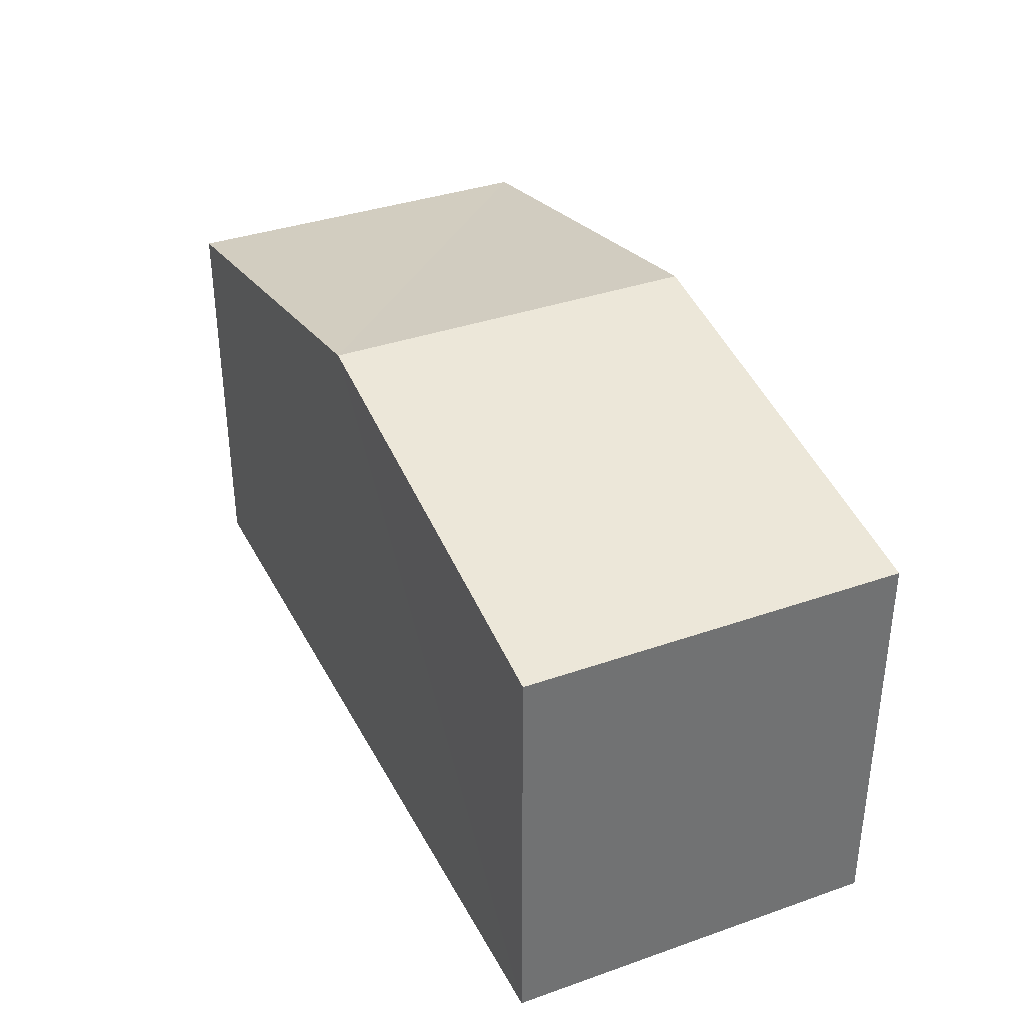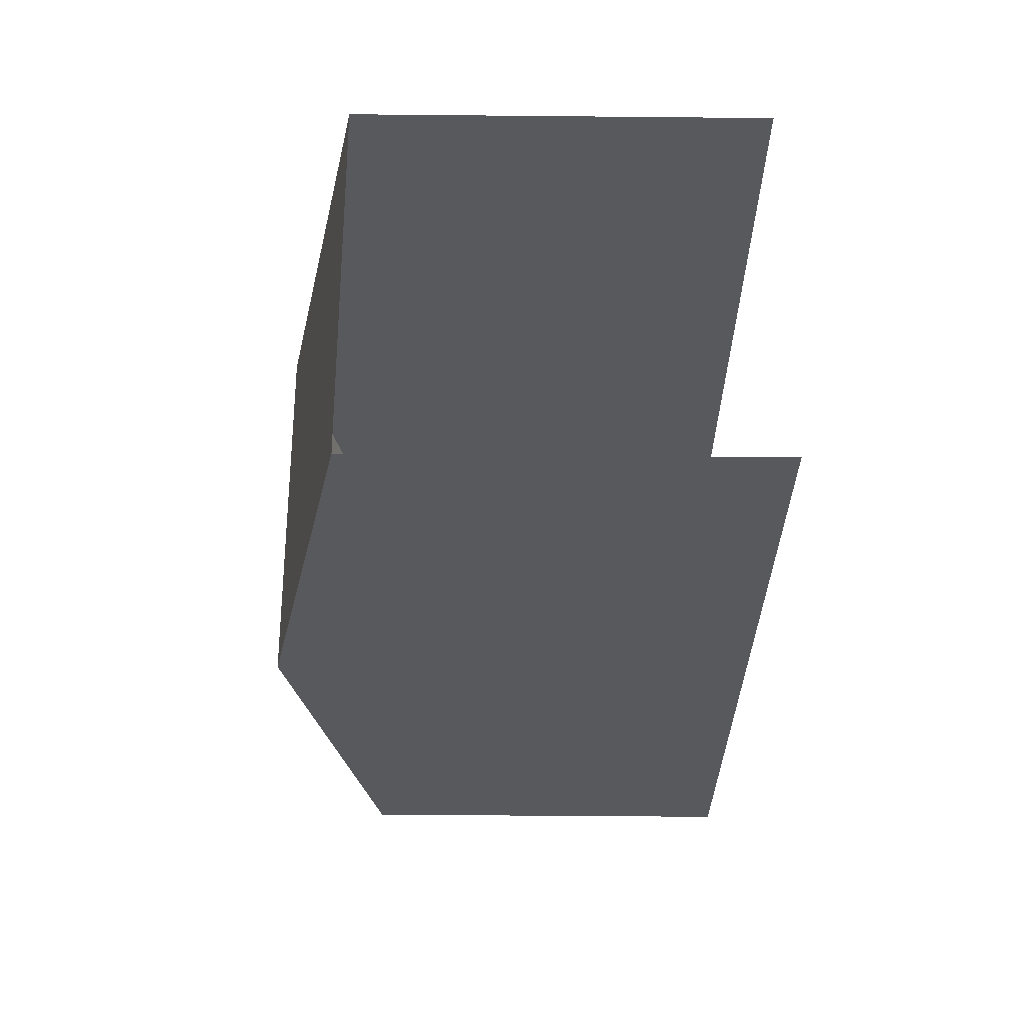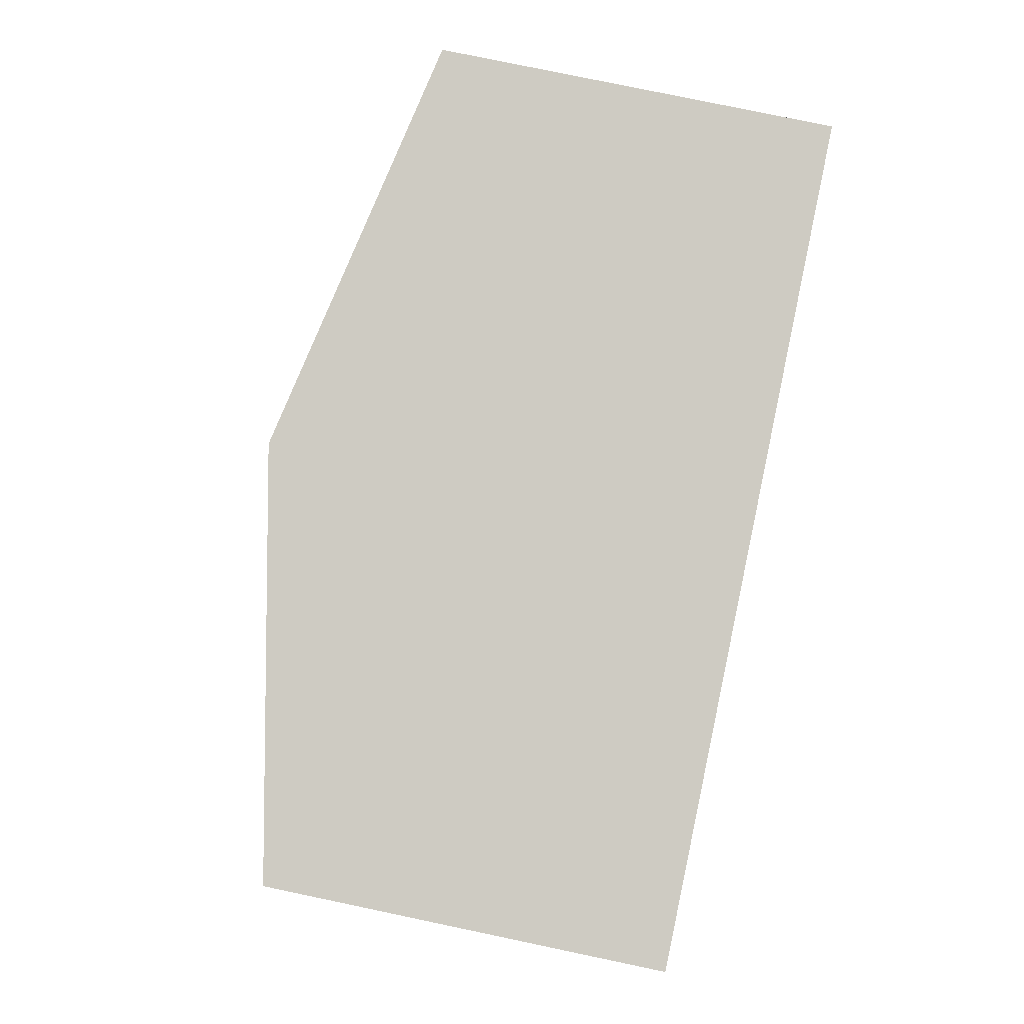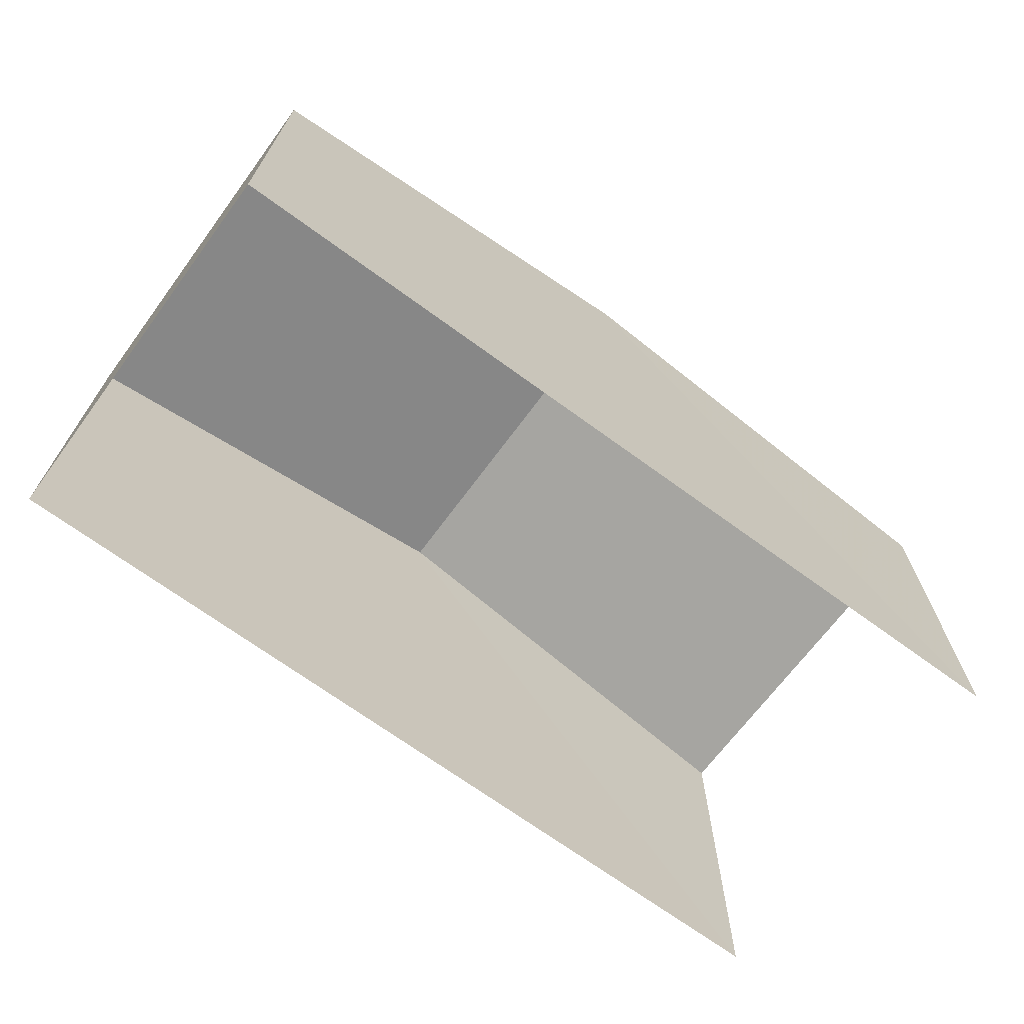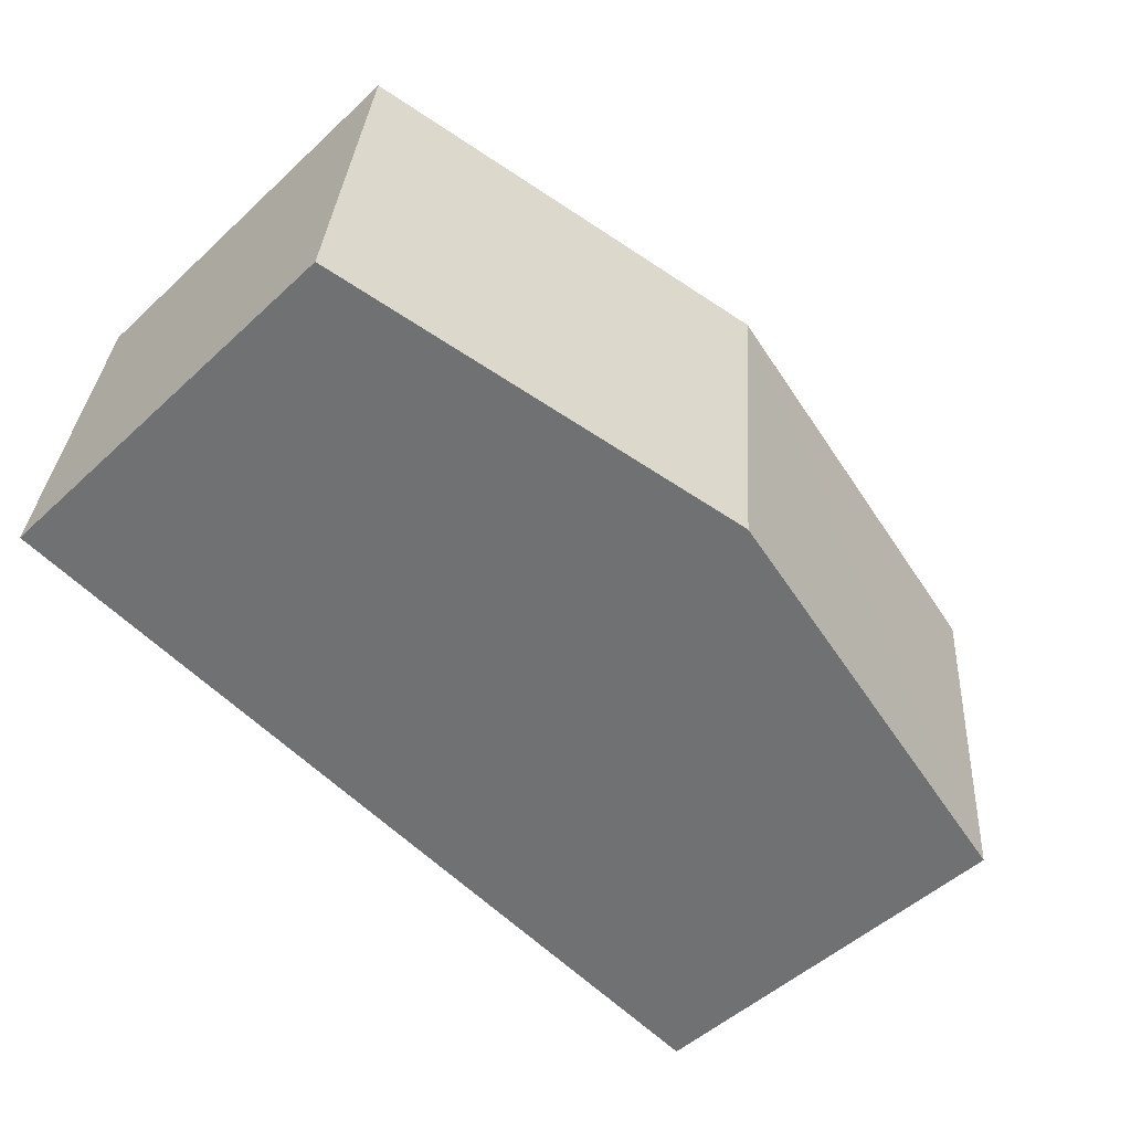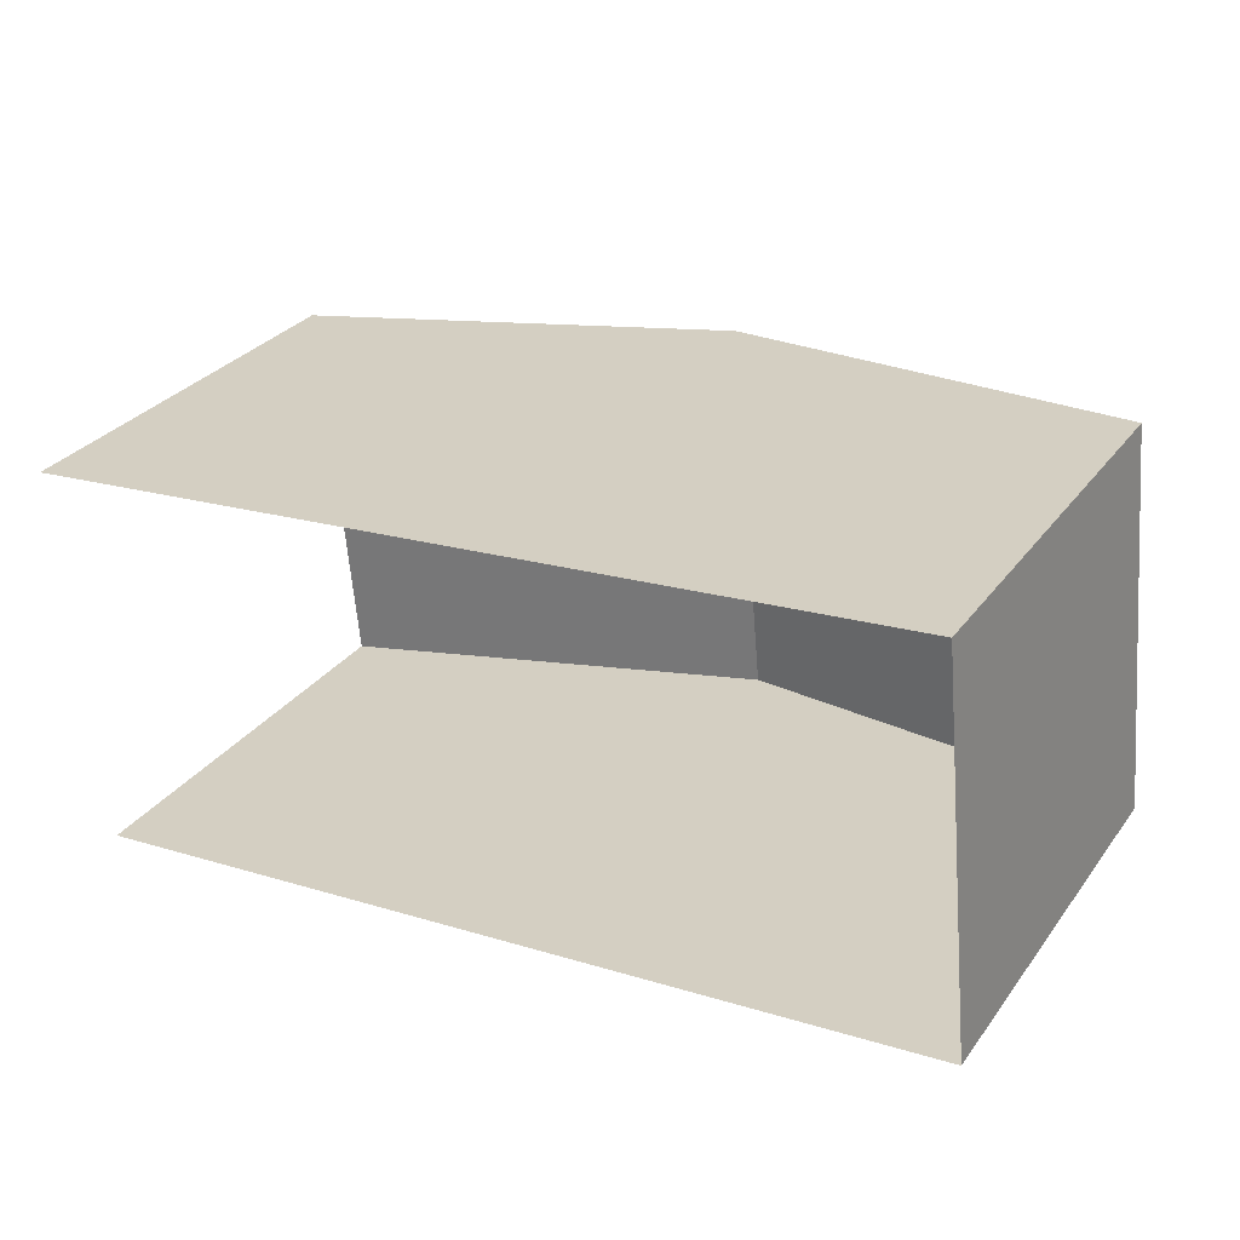
<metadata>
{"format":"obj","ext":"obj","renderer":"f3d","projection":"perspective","resolution":1024,"background":"white","views":[{"elev":36.1,"azim":-120.4,"up":"+Z"},{"elev":-34.9,"azim":89.6,"up":"+Y"},{"elev":79.6,"azim":101.7,"up":"+Y"},{"elev":-68.9,"azim":-41.9,"up":"+Z"},{"elev":-51.7,"azim":-45.1,"up":"+Y"},{"elev":30.1,"azim":-150.2,"up":"+Y"}]}
</metadata>
<code>
v -3.737e+05 -1.044e+05 24.51
v -3.737e+05 -1.044e+05 24.51
v -3.737e+05 -1.044e+05 24.51
v -3.737e+05 -1.044e+05 24.51
v -3.737e+05 -1.044e+05 29.62
v -3.737e+05 -1.044e+05 28.7
v -3.737e+05 -1.044e+05 29.62
v -3.737e+05 -1.044e+05 28.7
v -3.737e+05 -1.044e+05 28.7
v -3.737e+05 -1.044e+05 28.7
f 1 2 3
f 4 1 3
f 10 4 3
f 10 9 4
f 5 6 7
f 5 8 6
f 9 10 5
f 7 9 5
f 6 1 7
f 1 4 7
f 4 9 7
f 10 3 5
f 3 2 5
f 2 8 5
f 8 2 1
f 6 8 1

</code>
